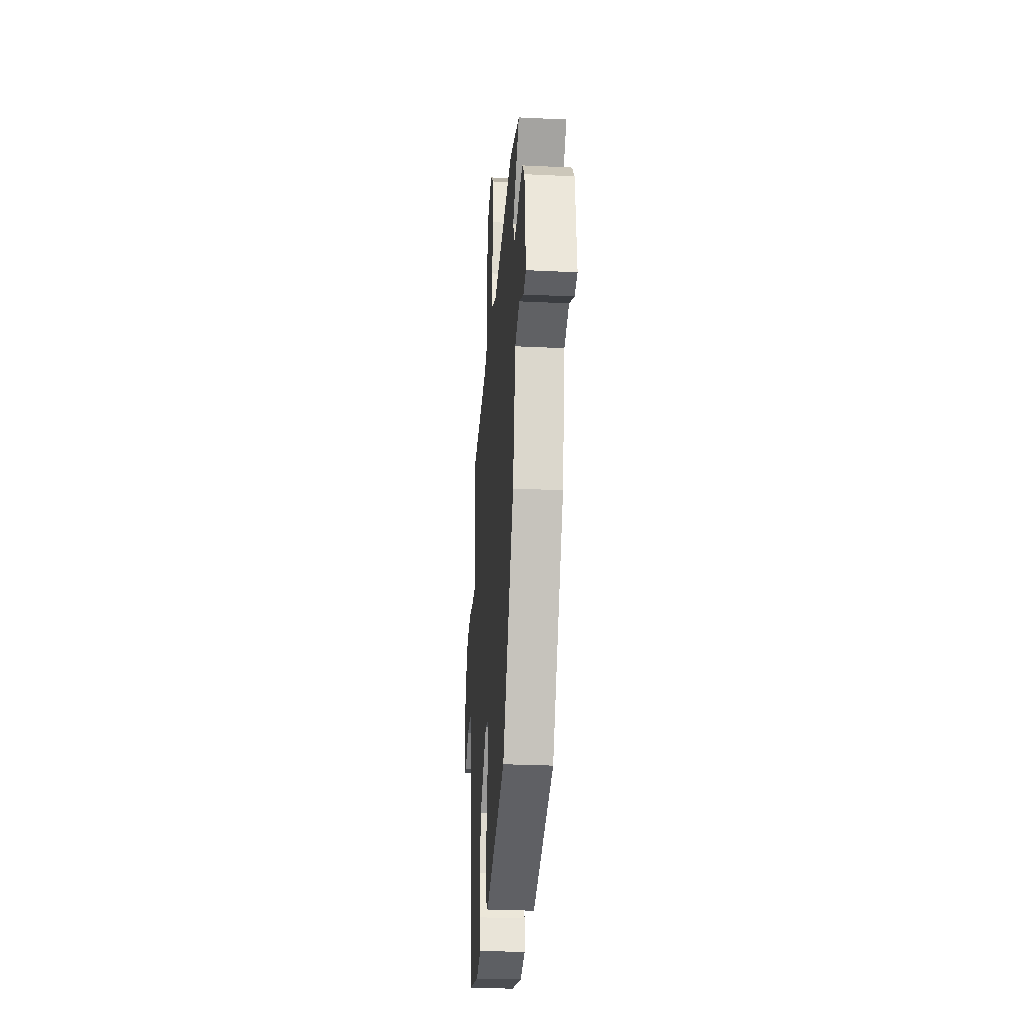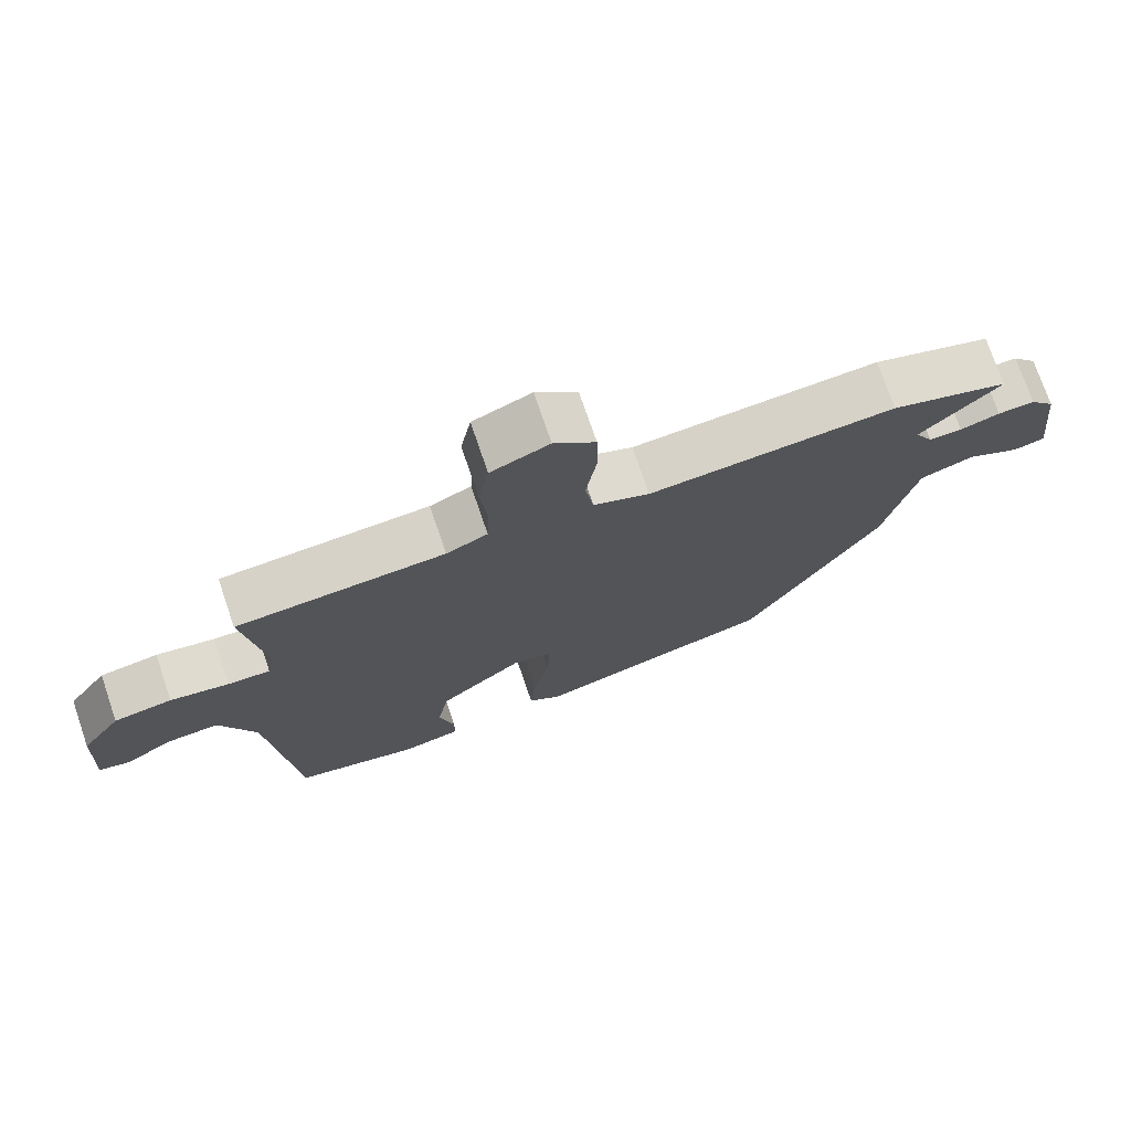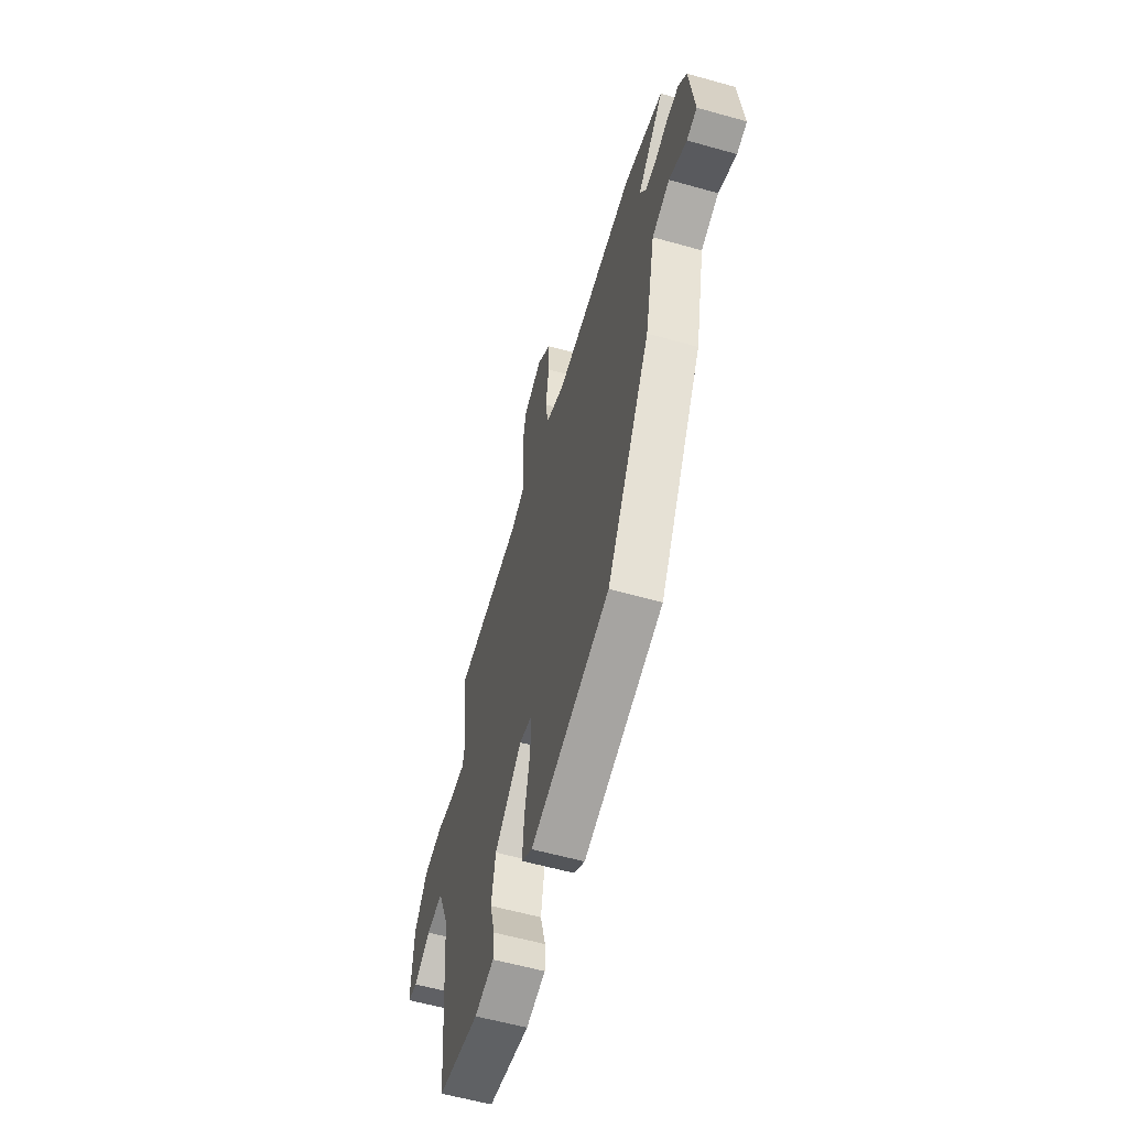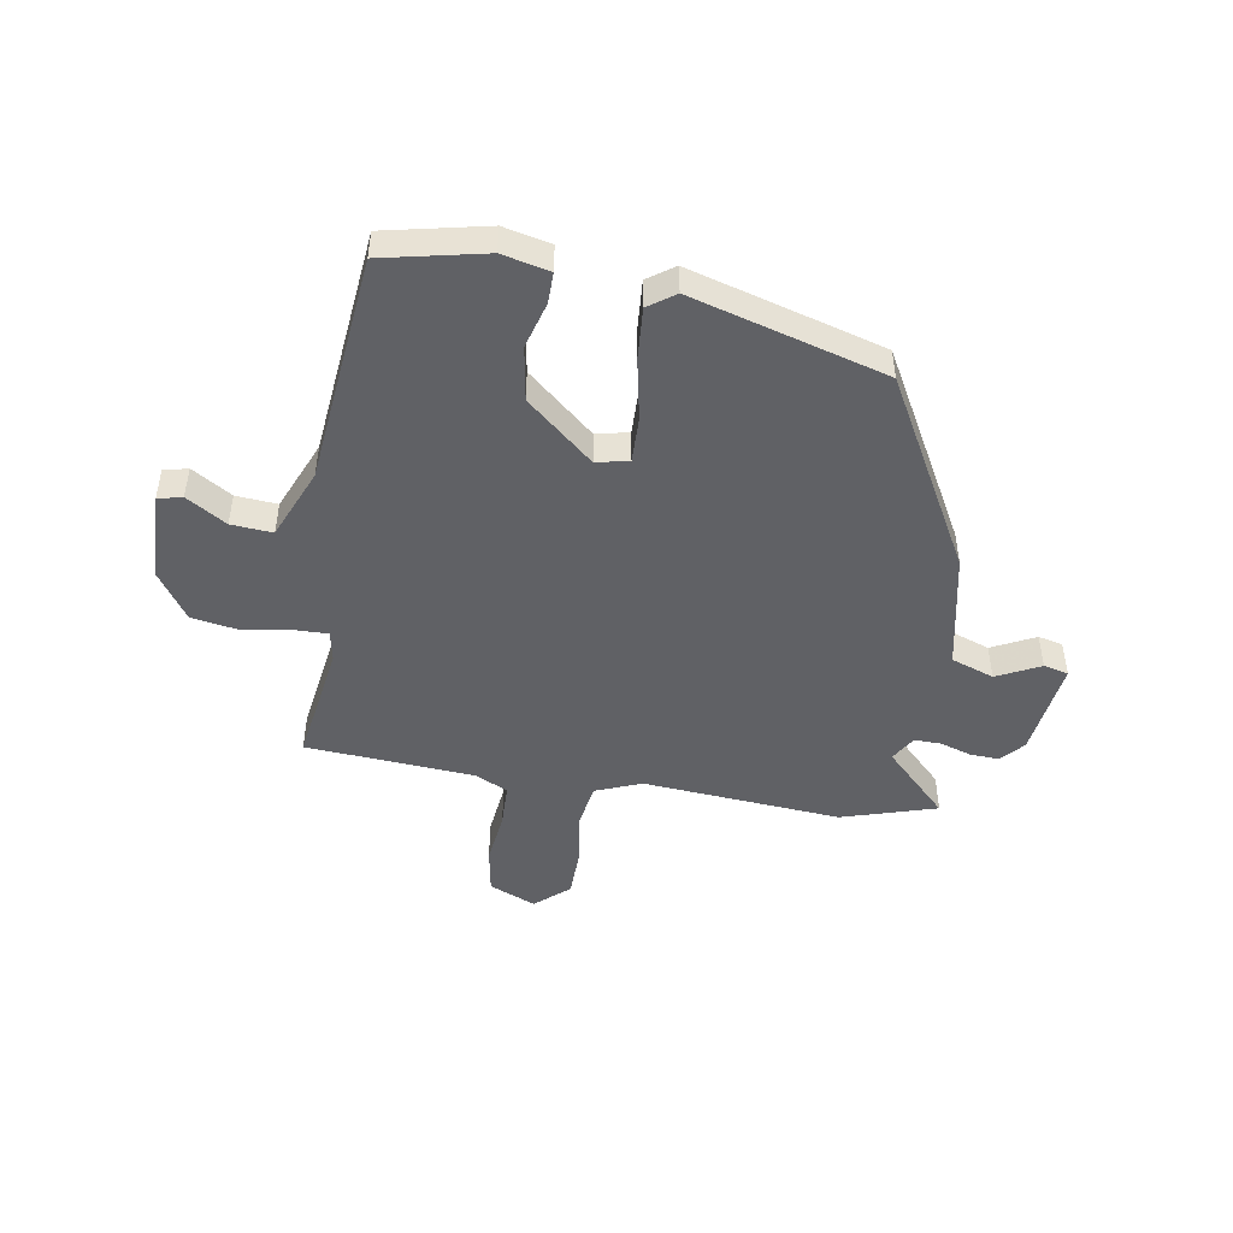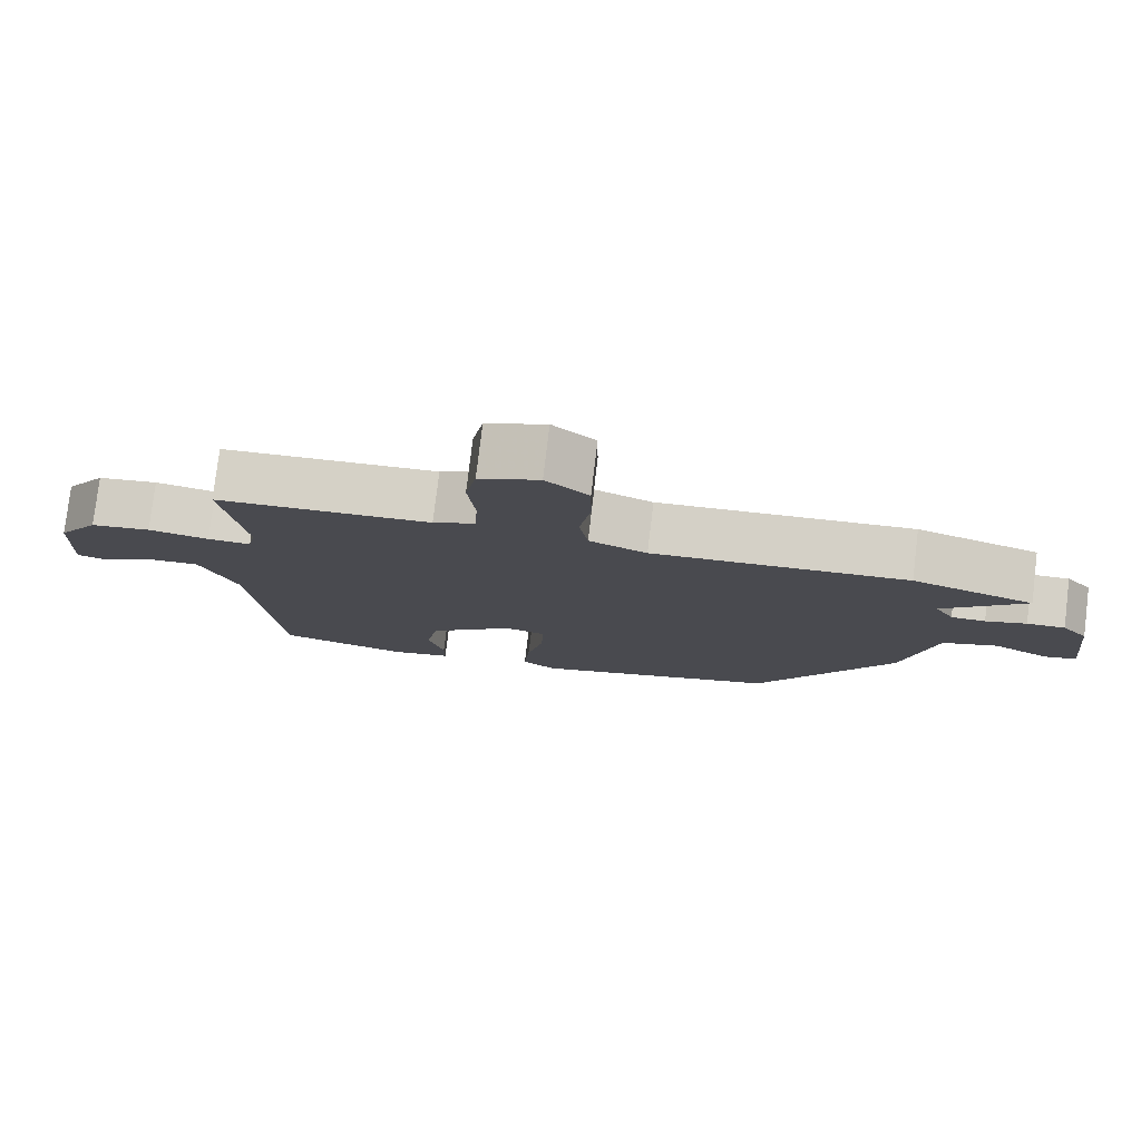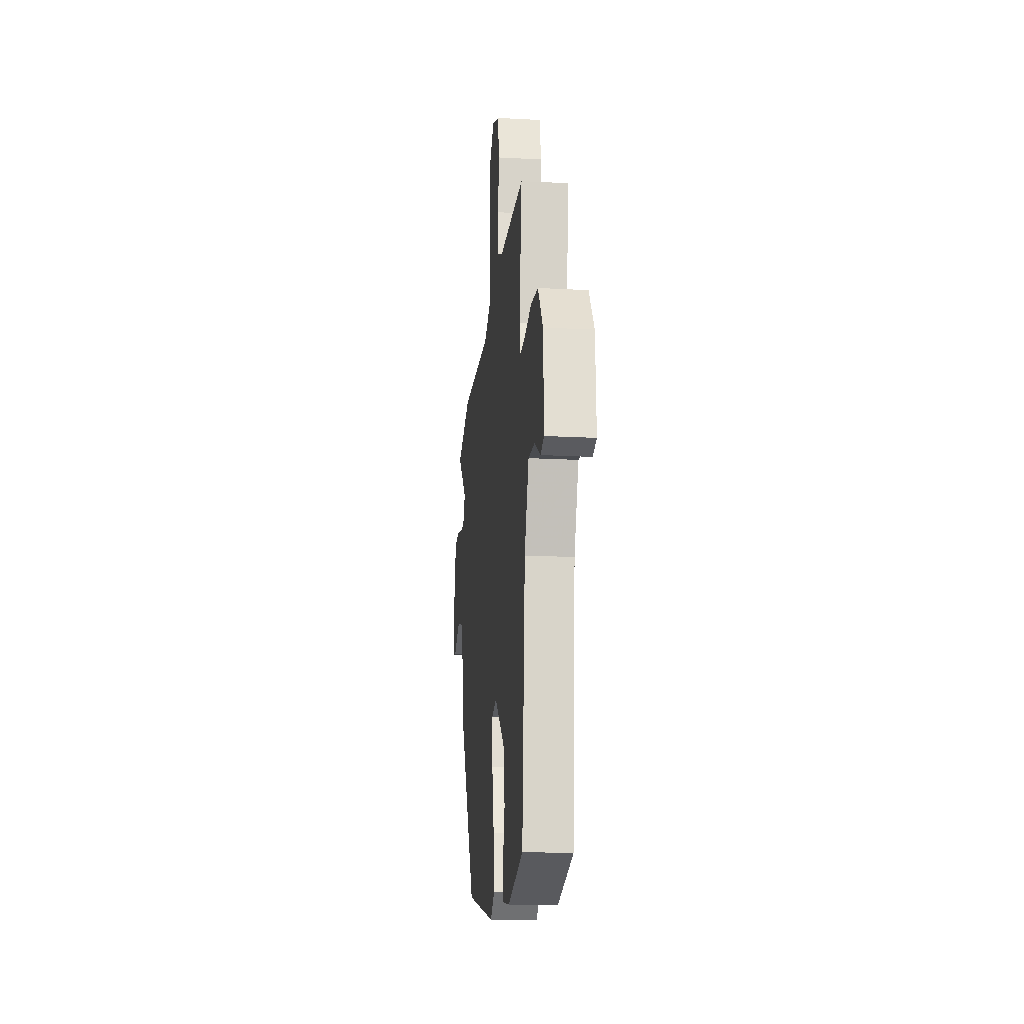
<metadata>
{"format":"obj","ext":"obj","renderer":"f3d","projection":"perspective","resolution":1024,"background":"white","views":[{"elev":-28.5,"azim":-94.1,"up":"+Z"},{"elev":74.0,"azim":161.1,"up":"+Z"},{"elev":-58.6,"azim":-106.2,"up":"+Z"},{"elev":-47.5,"azim":169.9,"up":"+Y"},{"elev":78.3,"azim":-173.1,"up":"+Z"},{"elev":-18.8,"azim":84.1,"up":"+Z"}]}
</metadata>
<code>
v 0.479 0.07 -0.503
v 0.299 0.07 -0.544
v 0.215 0.07 -0.526
v 0.215 0.07 -0.471
v 0.237 0.07 -0.389
v 0.22 0.07 -0.293
v 0.101 0.07 -0.193
v 0.044 0.07 -0.207
v 0.047 0.07 -0.288
v 0.07 0.07 -0.396
v 0.078 0.07 -0.488
v 0.031 0.07 -0.522
v -0.313 0.07 -0.429
v -0.504 0.07 -0.094
v -0.549 0.07 0.112
v -0.625 0.07 0.138
v -0.701 0.07 0.099
v -0.745 0.07 0.109
v -0.725 0.07 0.283
v -0.69 0.07 0.324
v -0.638 0.07 0.322
v -0.582 0.07 0.305
v -0.535 0.07 0.305
v -0.509 0.07 0.351
v -0.622 0.07 0.461
v -0.455 0.07 0.514
v -0.103 0.07 0.49
v -0.023 0.07 0.523
v -0.011 0.07 0.6
v -0.026 0.07 0.696
v -0.025 0.07 0.783
v 0.034 0.07 0.835
v 0.117 0.07 0.801
v 0.132 0.07 0.72
v 0.122 0.07 0.625
v 0.125 0.07 0.548
v 0.184 0.07 0.521
v 0.481 0.07 0.503
v 0.451 0.07 0.287
v 0.462 0.07 0.233
v 0.522 0.07 0.235
v 0.606 0.07 0.25
v 0.689 0.07 0.237
v 0.746 0.07 0.154
v 0.754 0.07 -0.004
v 0.711 0.07 -0.015
v 0.64 0.07 0.028
v 0.567 0.07 0.033
v 0.516 0.07 -0.093
v 0.479 0 -0.503
v 0.299 0 -0.544
v 0.215 0 -0.526
v 0.215 0 -0.471
v 0.237 0 -0.389
v 0.22 0 -0.293
v 0.101 0 -0.193
v 0.044 0 -0.207
v 0.047 0 -0.288
v 0.07 0 -0.396
v 0.078 0 -0.488
v 0.031 0 -0.522
v -0.313 0 -0.429
v -0.504 0 -0.094
v -0.549 0 0.112
v -0.625 0 0.138
v -0.701 0 0.099
v -0.745 0 0.109
v -0.725 0 0.283
v -0.69 0 0.324
v -0.638 0 0.322
v -0.582 0 0.305
v -0.535 0 0.305
v -0.509 0 0.351
v -0.622 0 0.461
v -0.455 0 0.514
v -0.103 0 0.49
v -0.023 0 0.523
v -0.011 0 0.6
v -0.026 0 0.696
v -0.025 0 0.783
v 0.034 0 0.835
v 0.117 0 0.801
v 0.132 0 0.72
v 0.122 0 0.625
v 0.125 0 0.548
v 0.184 0 0.521
v 0.481 0 0.503
v 0.451 0 0.287
v 0.462 0 0.233
v 0.522 0 0.235
v 0.606 0 0.25
v 0.689 0 0.237
v 0.746 0 0.154
v 0.754 0 -0.004
v 0.711 0 -0.015
v 0.64 0 0.028
v 0.567 0 0.033
v 0.516 0 -0.093
f 45 46 47
f 44 45 47
f 43 44 47
f 42 43 47
f 41 42 47
f 40 41 47 48
f 37 38 39
f 36 37 39 40
f 33 34 35
f 32 33 35
f 31 32 35
f 30 31 35
f 29 30 35
f 28 29 35 36
f 40 48 49
f 36 40 49
f 28 36 49
f 27 28 49
f 20 21 22
f 19 20 22
f 18 19 22
f 17 18 22
f 16 17 22
f 15 16 22 23
f 15 23 24
f 14 15 24
f 13 14 24
f 12 13 24
f 11 12 24
f 10 11 24
f 9 10 24
f 3 4 5
f 2 3 5
f 1 2 5
f 49 1 5
f 49 5 6
f 49 6 7
f 27 49 7
f 26 27 7
f 25 26 7
f 24 25 7
f 8 9 24
f 7 8 24
f 96 95 94
f 96 94 93
f 96 93 92
f 96 92 91
f 96 91 90
f 97 96 90 89
f 88 87 86
f 89 88 86 85
f 84 83 82
f 84 82 81
f 84 81 80
f 84 80 79
f 84 79 78
f 85 84 78 77
f 98 97 89
f 98 89 85
f 98 85 77
f 98 77 76
f 71 70 69
f 71 69 68
f 71 68 67
f 71 67 66
f 71 66 65
f 72 71 65 64
f 73 72 64
f 73 64 63
f 73 63 62
f 73 62 61
f 73 61 60
f 73 60 59
f 73 59 58
f 54 53 52
f 54 52 51
f 54 51 50
f 54 50 98
f 55 54 98
f 56 55 98
f 56 98 76
f 56 76 75
f 56 75 74
f 56 74 73
f 73 58 57
f 73 57 56
f 1 50 51 2
f 2 51 52 3
f 3 52 53 4
f 4 53 54 5
f 5 54 55 6
f 6 55 56 7
f 7 56 57 8
f 8 57 58 9
f 9 58 59 10
f 10 59 60 11
f 11 60 61 12
f 12 61 62 13
f 13 62 63 14
f 14 63 64 15
f 15 64 65 16
f 16 65 66 17
f 17 66 67 18
f 18 67 68 19
f 19 68 69 20
f 20 69 70 21
f 21 70 71 22
f 22 71 72 23
f 23 72 73 24
f 24 73 74 25
f 25 74 75 26
f 26 75 76 27
f 27 76 77 28
f 28 77 78 29
f 29 78 79 30
f 30 79 80 31
f 31 80 81 32
f 32 81 82 33
f 33 82 83 34
f 34 83 84 35
f 35 84 85 36
f 36 85 86 37
f 37 86 87 38
f 38 87 88 39
f 39 88 89 40
f 40 89 90 41
f 41 90 91 42
f 42 91 92 43
f 43 92 93 44
f 44 93 94 45
f 45 94 95 46
f 46 95 96 47
f 47 96 97 48
f 48 97 98 49
f 49 98 50 1

</code>
